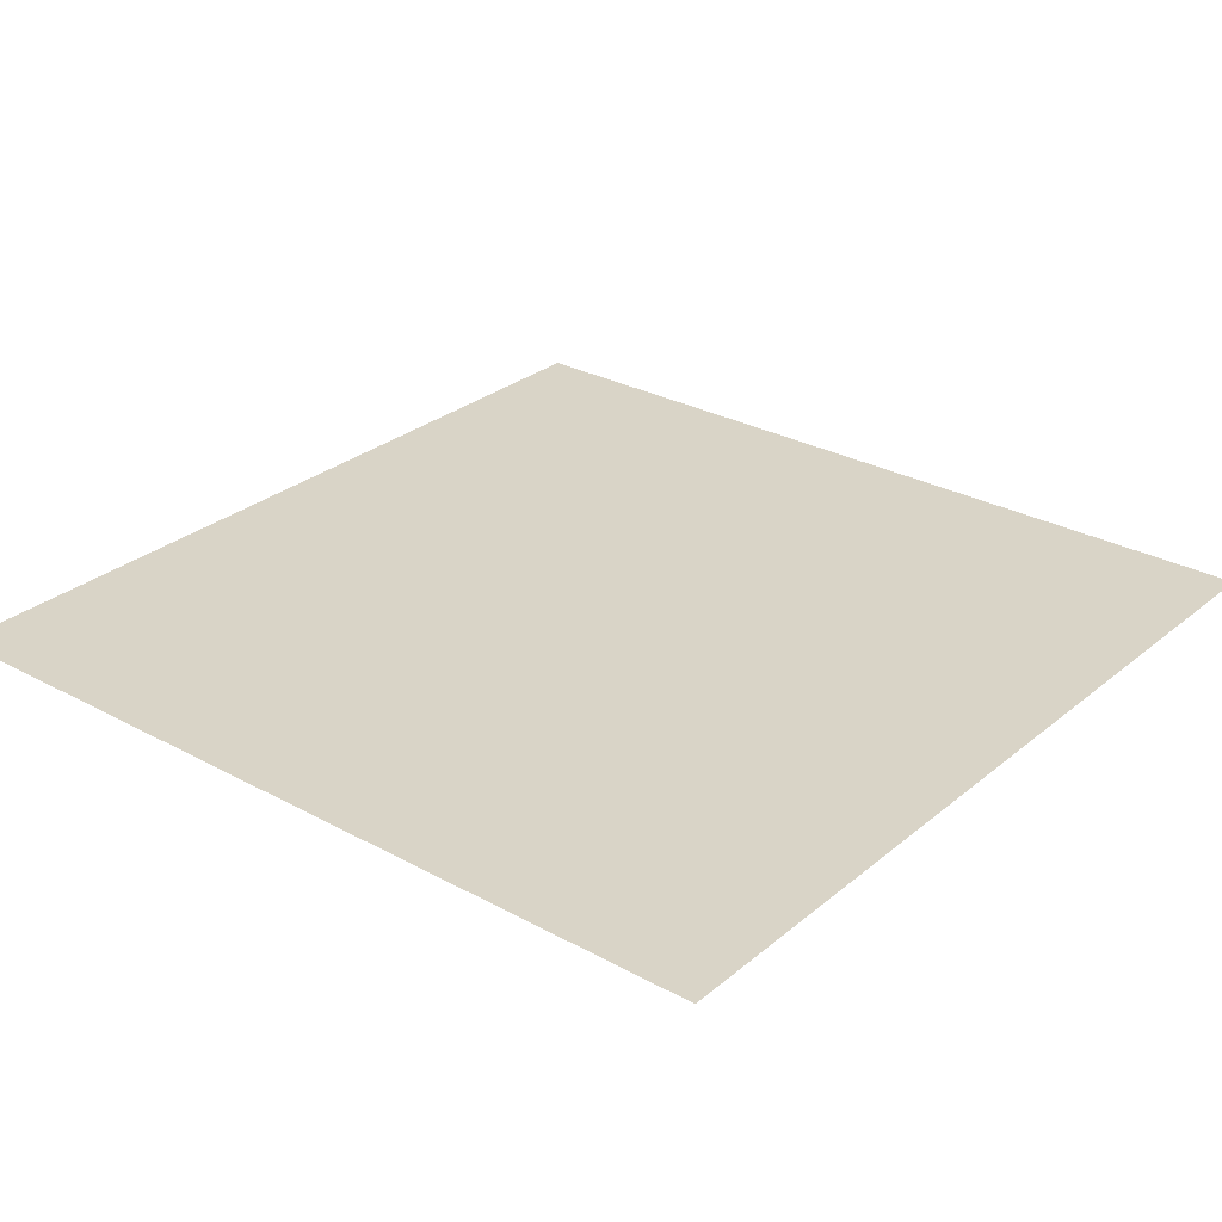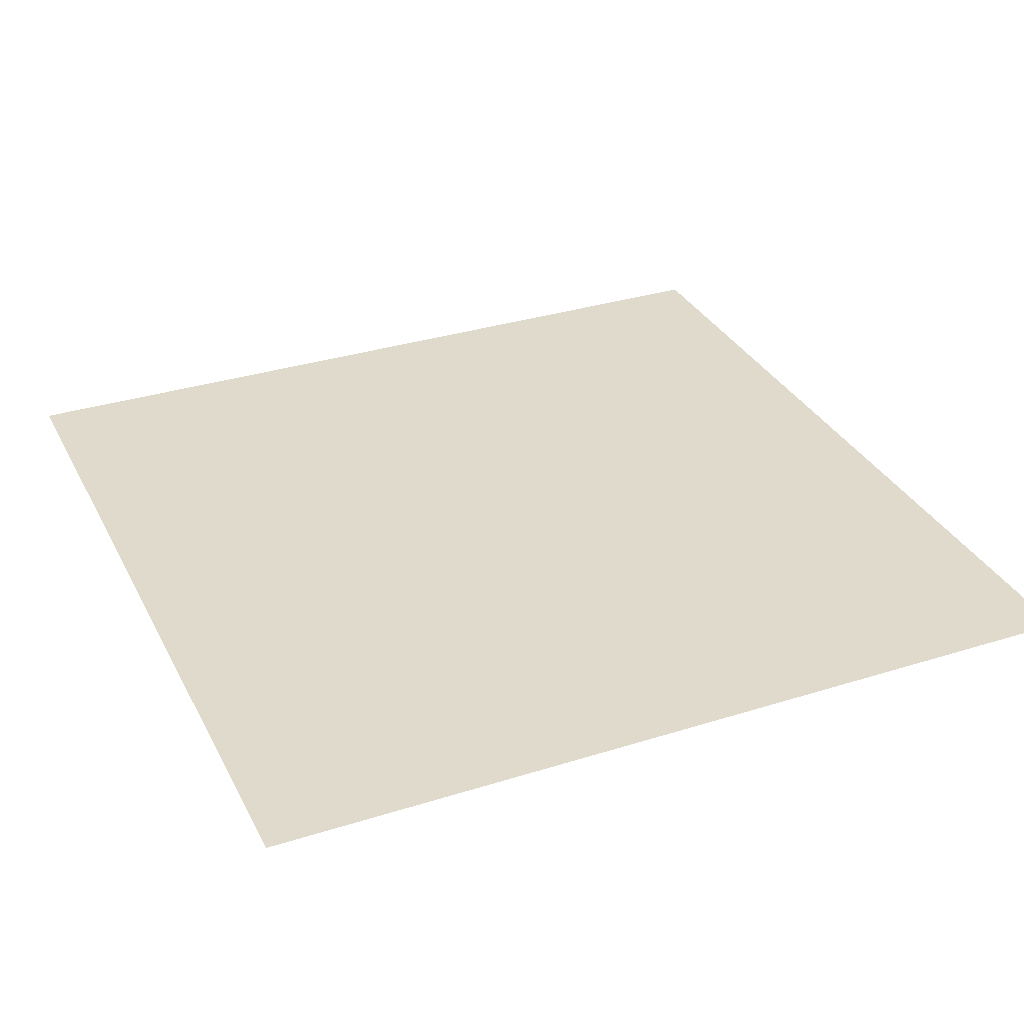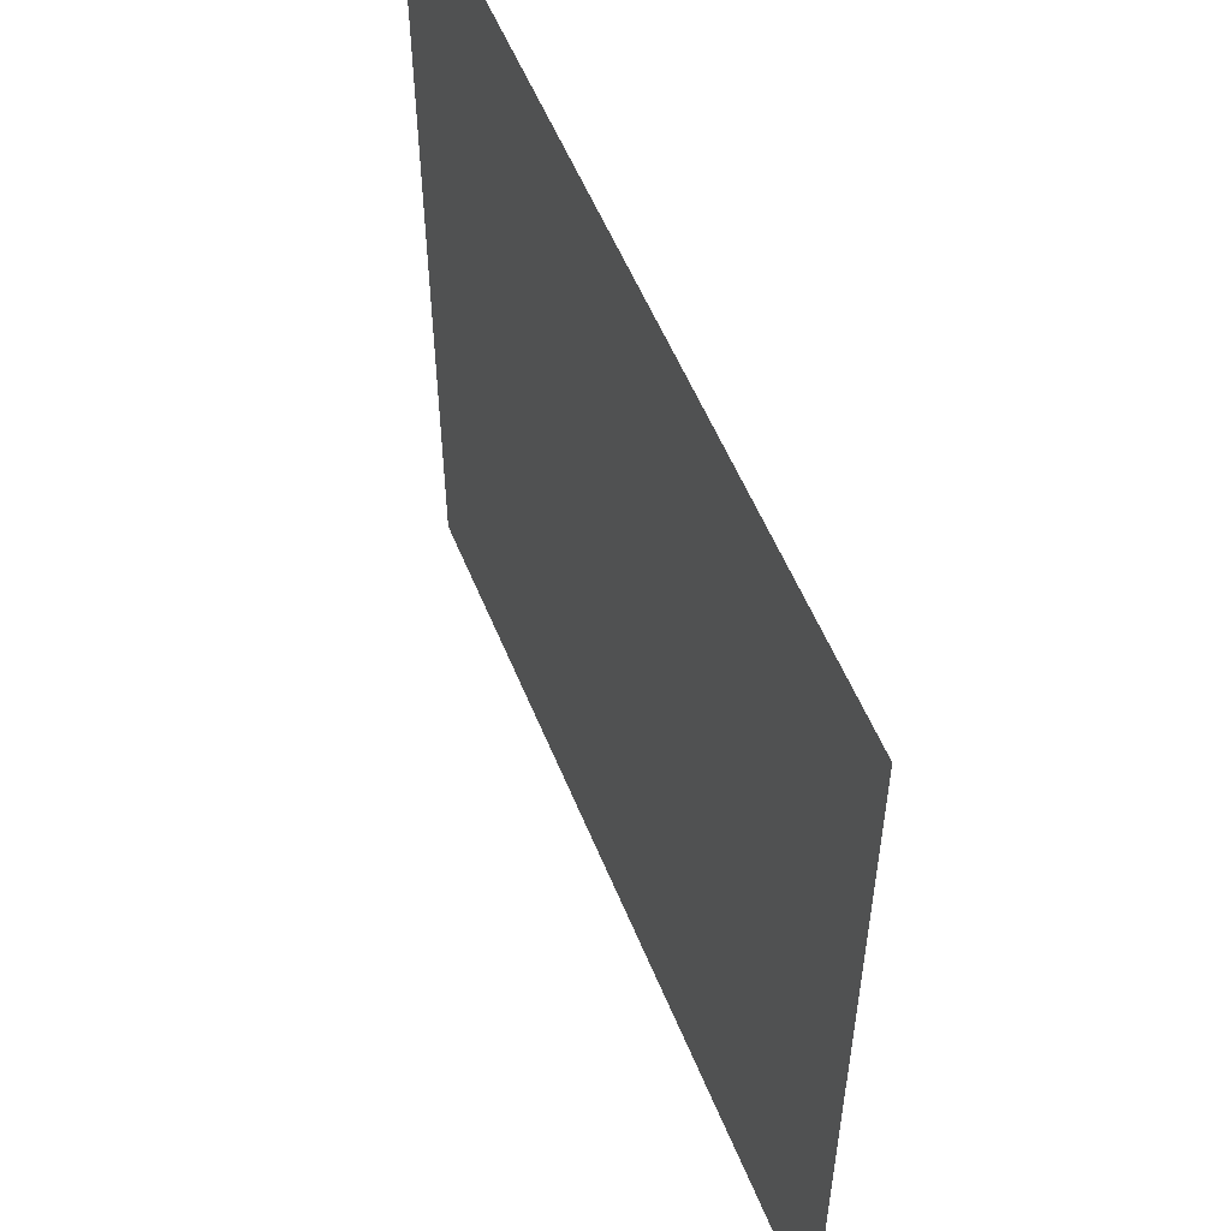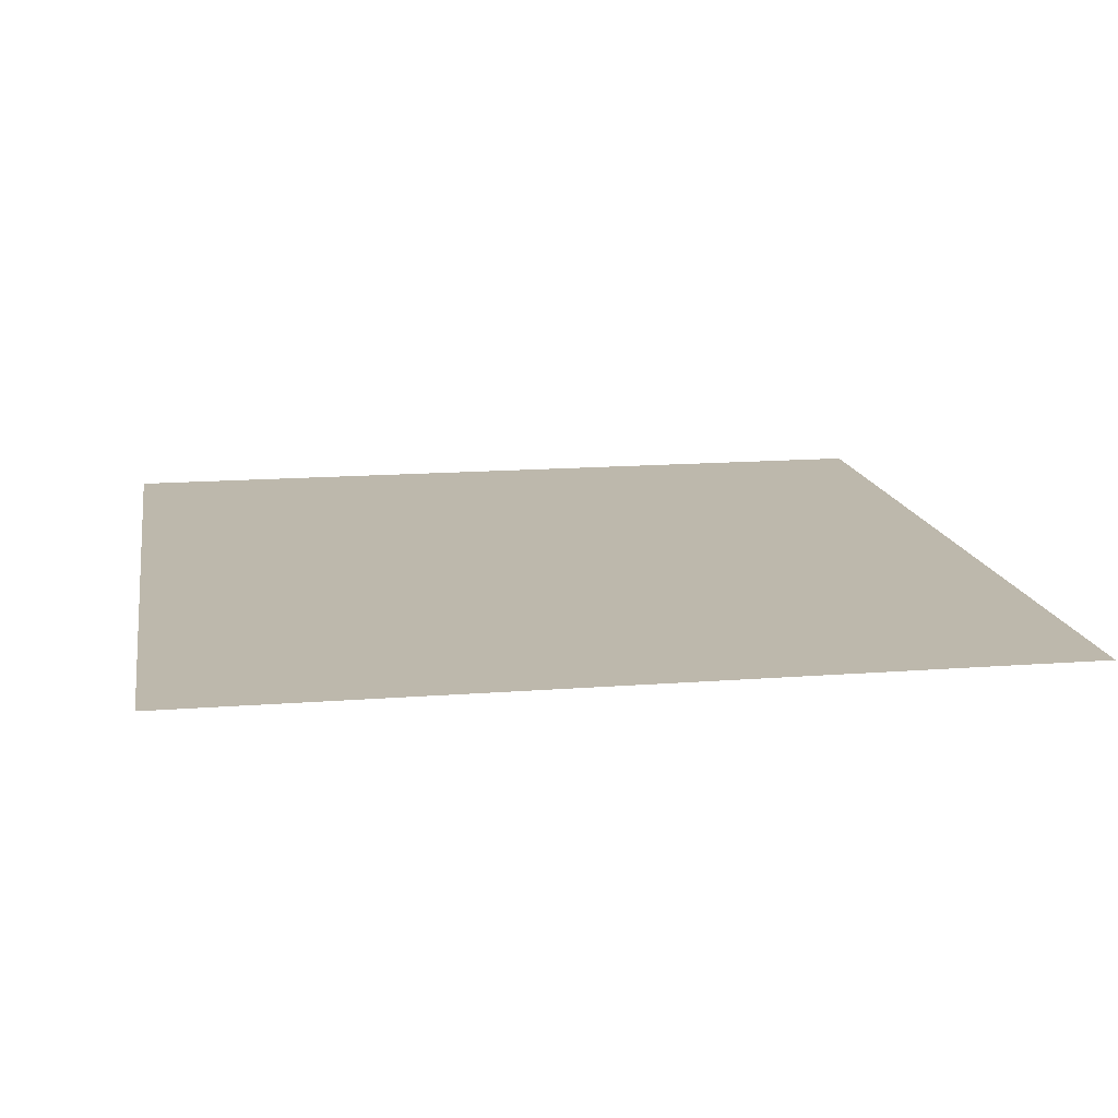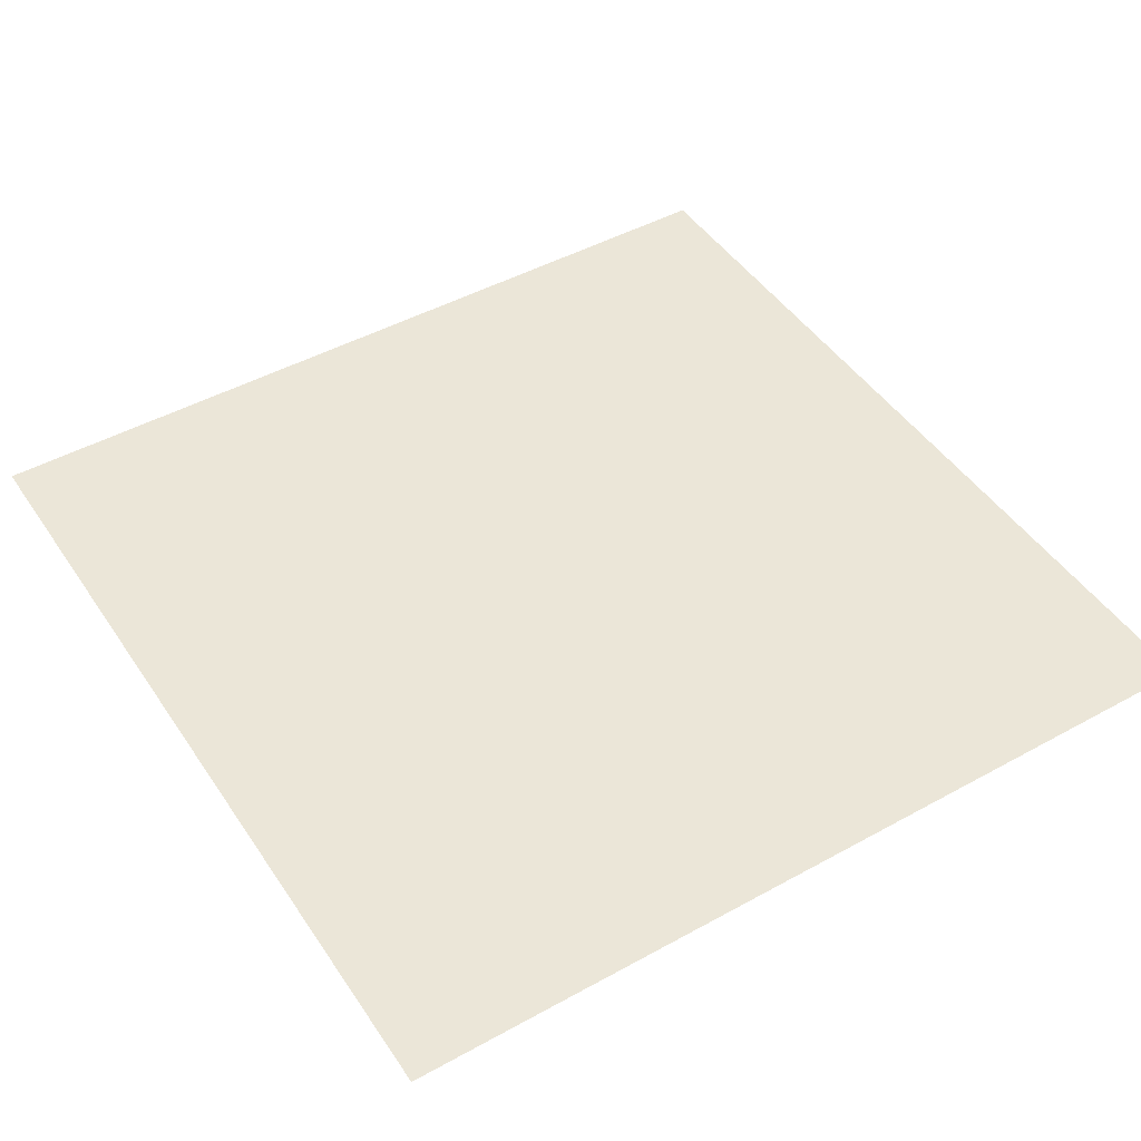
<metadata>
{"format":"obj","ext":"obj","renderer":"f3d","projection":"perspective","resolution":1024,"background":"white","views":[{"elev":28.6,"azim":-50.7,"up":"+Y"},{"elev":32.5,"azim":-113.7,"up":"+Y"},{"elev":55.7,"azim":68.0,"up":"+Z"},{"elev":14.7,"azim":-9.6,"up":"+Y"},{"elev":46.6,"azim":147.9,"up":"+Y"}]}
</metadata>
<code>
v 556 548.8 0
v 556 548.8 559.2
v 0 548.8 559.2
v 0 548.8 0
f 1 2 3 4

</code>
